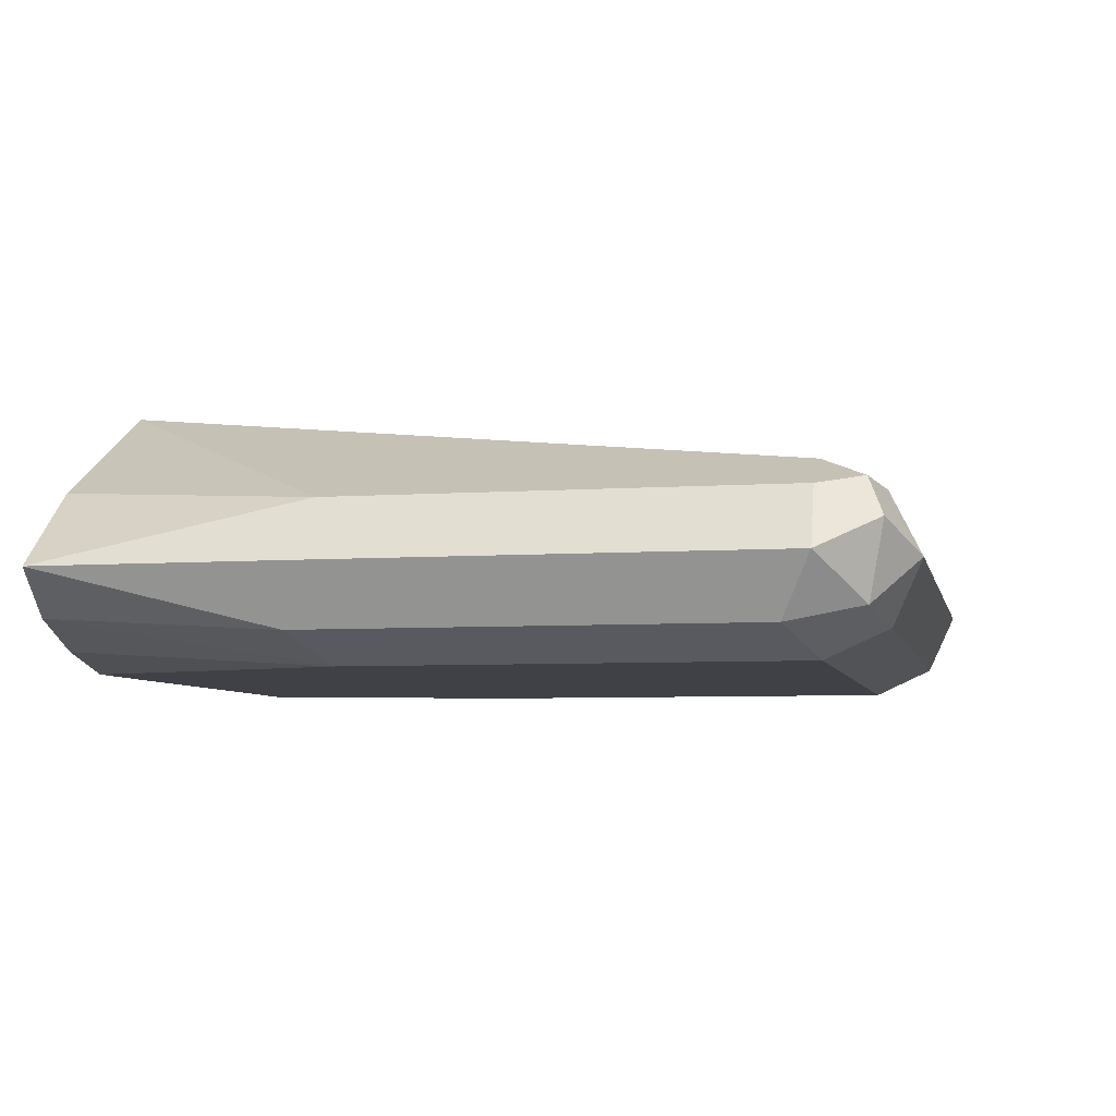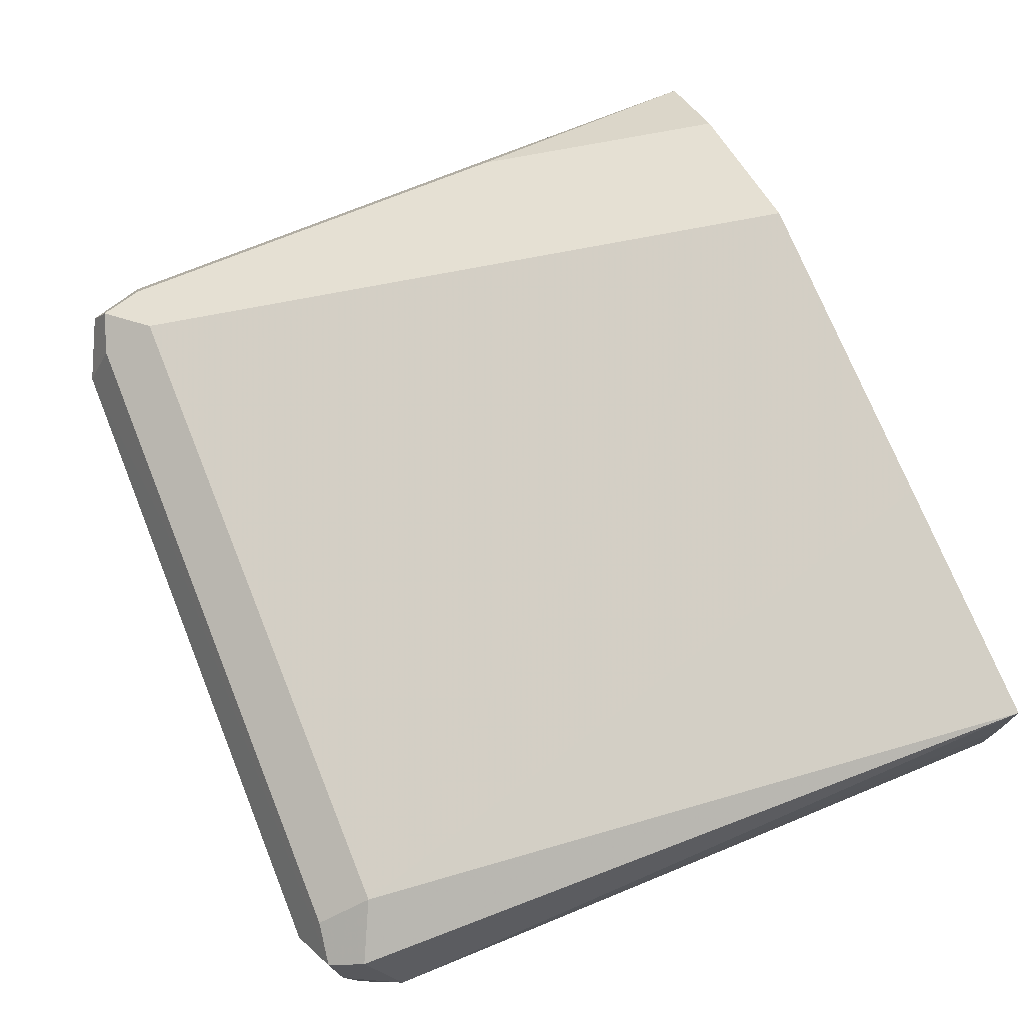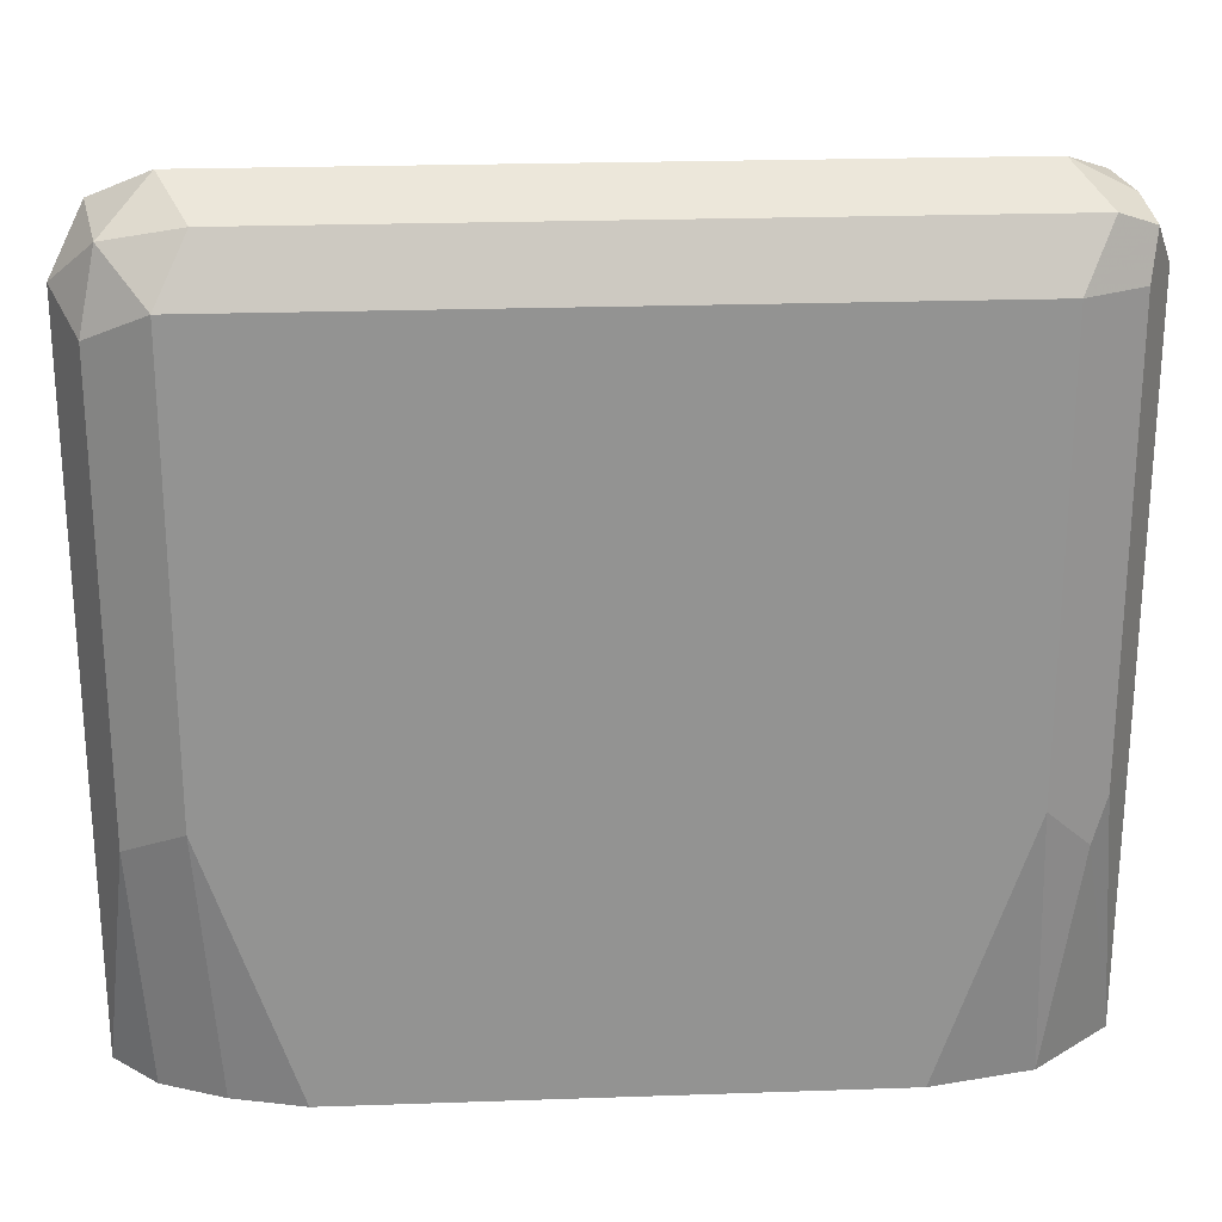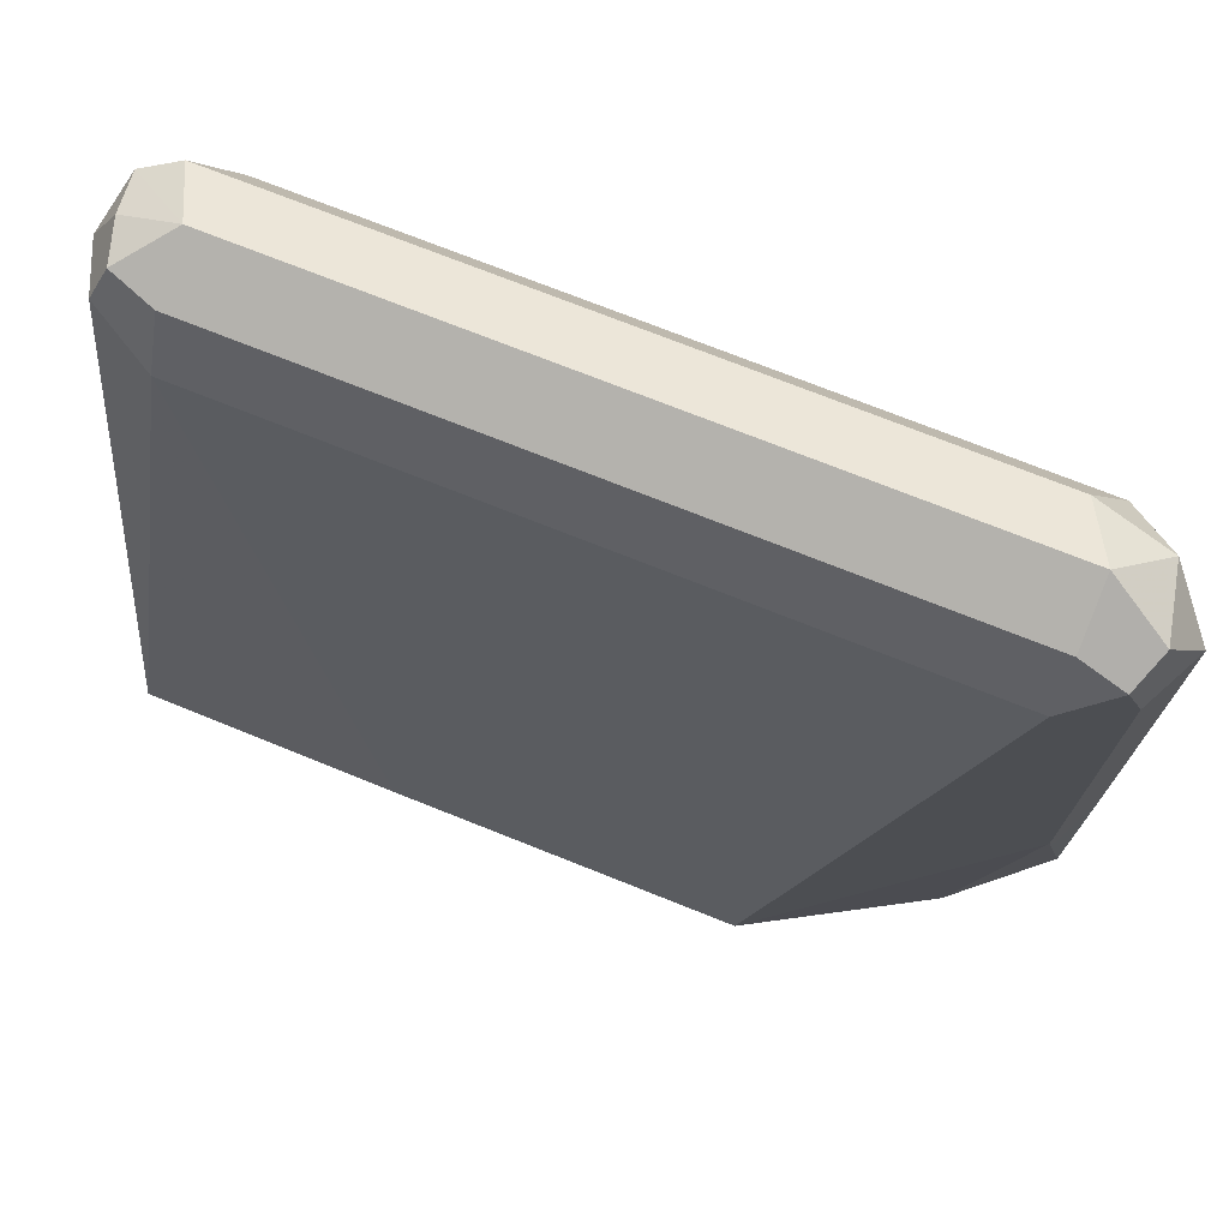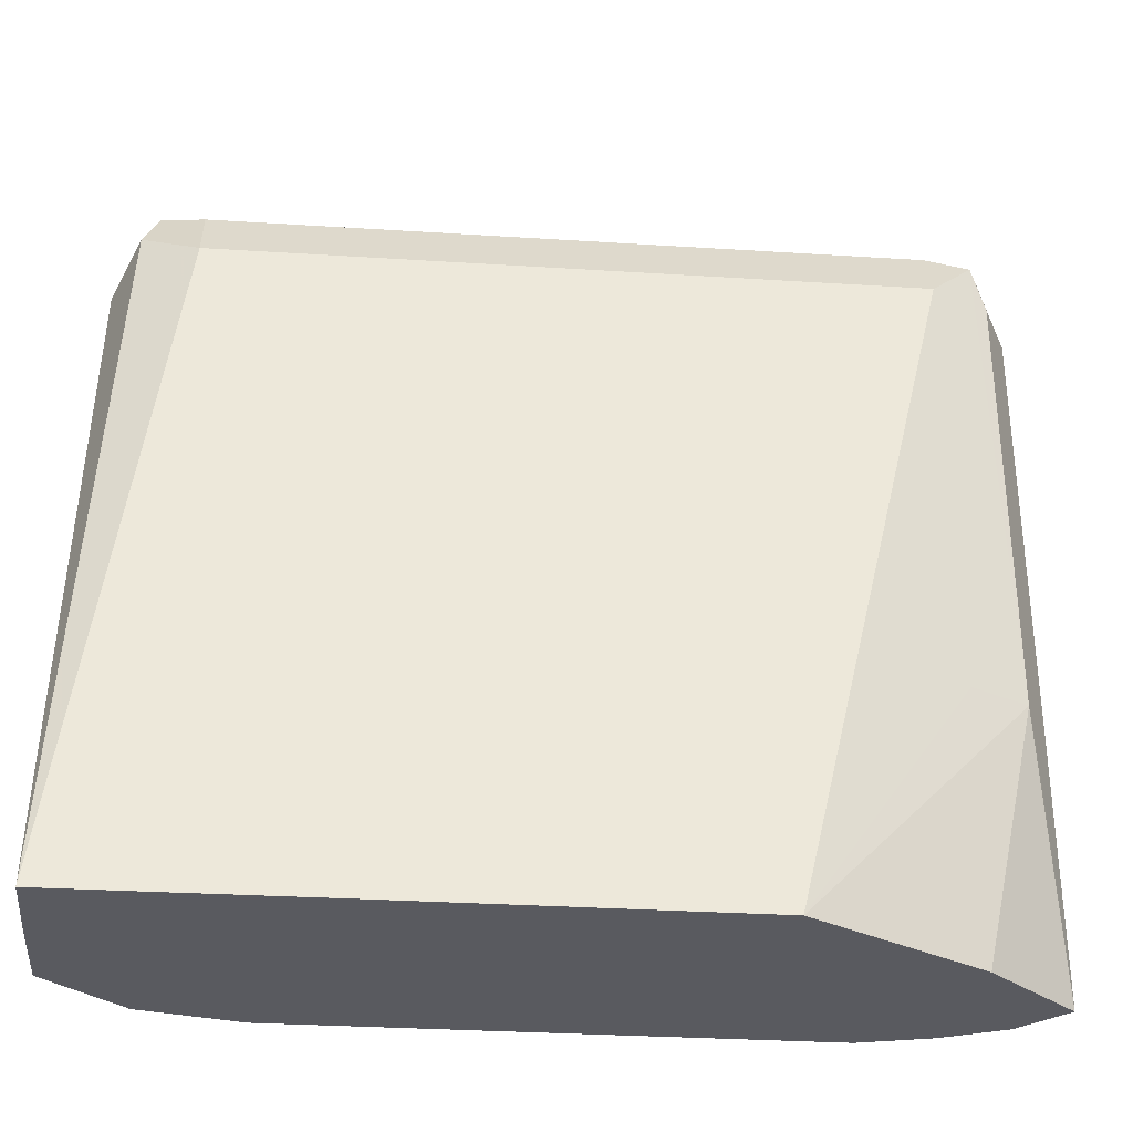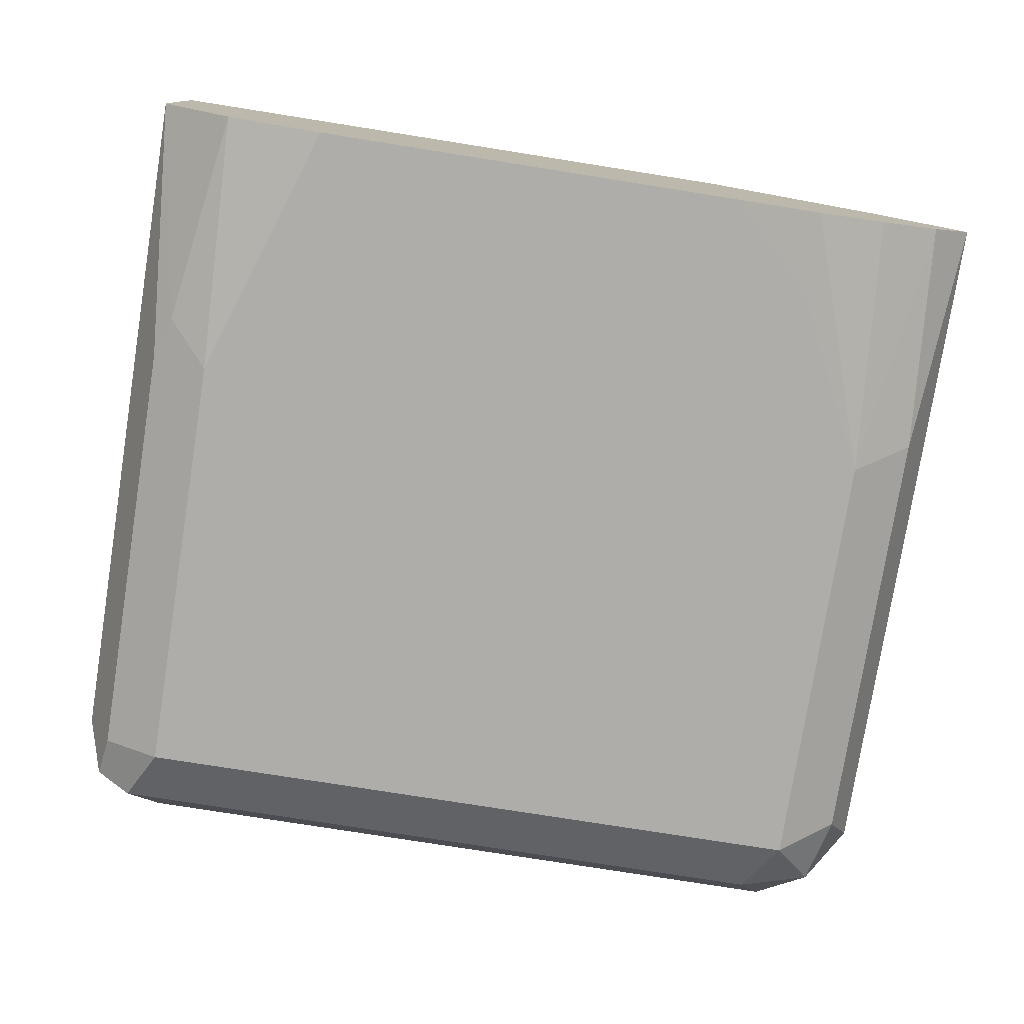
<metadata>
{"format":"obj","ext":"obj","renderer":"f3d","projection":"perspective","resolution":1024,"background":"white","views":[{"elev":-6.0,"azim":-78.0,"up":"+Y"},{"elev":74.0,"azim":67.9,"up":"+Y"},{"elev":23.6,"azim":-3.3,"up":"+Z"},{"elev":72.8,"azim":-158.2,"up":"+Z"},{"elev":-31.9,"azim":174.9,"up":"+Z"},{"elev":-77.4,"azim":171.0,"up":"+Y"}]}
</metadata>
<code>
v 0.08191 -0.3609 0.6069
v 0.08191 -0.3772 0.6069
v 0.08158 -0.3448 0.6069
v 0.082 -0.3772 0.738
v 0.082 -0.3772 0.656
v 0.07653 -0.3881 0.656
v 0.0738 -0.3895 0.6478
v 0.06762 -0.3895 0.6069
v 0.0656 -0.3608 0.738
v 0.07653 -0.3663 0.7435
v 0.0328 -0.3445 0.6069
v 0.07789 -0.3854 0.7462
v 0.07653 -0.3881 0.738
v 0.0738 -0.369 0.7503
v 0.07653 -0.3772 0.7489
v 0.0656 -0.3936 0.738
v 0.0656 -0.3936 0.656
v 0.04916 -0.3936 0.6069
v 0.02459 -0.3649 0.7462
v 0.0656 -0.3663 0.7489
v -0.0656 -0.3608 0.738
v -0.0328 -0.3445 0.6069
v 0.0656 -0.3772 0.7544
v 0.07105 -0.3881 0.7489
v -0.02459 -0.369 0.7503
v -0.0656 -0.3936 0.738
v -0.03283 -0.3936 0.6069
v -0.0738 -0.3649 0.7462
v -0.0656 -0.3663 0.7489
v -0.0656 -0.3608 0.656
v -0.06508 -0.3628 0.6069
v -0.07653 -0.3663 0.656
v -0.0656 -0.3772 0.7544
v -0.06012 -0.3881 0.7489
v -0.0738 -0.3854 0.7462
v -0.07653 -0.3881 0.7326
v -0.0656 -0.3936 0.656
v -0.04919 -0.3936 0.6232
v -0.04924 -0.3936 0.6069
v -0.07653 -0.3663 0.738
v -0.082 -0.3772 0.738
v -0.07653 -0.3717 0.7489
v -0.08191 -0.3772 0.6069
v -0.07789 -0.369 0.6478
v -0.082 -0.3772 0.656
v -0.07653 -0.3881 0.6506
v -0.07377 -0.3854 0.6069
v -0.0623 -0.3903 0.6069
f 26 46 37
f 22 32 30
f 26 36 46
f 26 35 36
f 26 34 35
f 25 29 33
f 23 34 24
f 43 45 44
f 22 31 32
f 16 27 18
f 21 22 30
f 19 29 20
f 19 28 29
f 16 18 17
f 16 38 27
f 16 37 38
f 16 26 37
f 16 34 26
f 27 38 39
f 21 30 28
f 28 30 32
f 16 24 34
f 28 40 41
f 43 46 45
f 43 47 46
f 37 39 38
f 37 48 39
f 37 47 48
f 37 46 47
f 36 45 46
f 36 41 45
f 35 41 36
f 28 32 40
f 35 42 41
f 33 42 35
f 32 41 40
f 32 45 41
f 32 44 45
f 32 43 44
f 31 43 32
f 28 33 29
f 28 42 33
f 28 41 42
f 33 35 34
f 14 33 23
f 23 33 34
f 14 29 25
f 3 11 9
f 3 10 4
f 3 9 10
f 2 7 8
f 2 6 7
f 2 5 6
f 1 5 2
f 1 4 5
f 1 3 4
f 4 12 13
f 1 11 3
f 1 31 22
f 1 43 31
f 1 47 43
f 1 48 47
f 1 39 48
f 1 18 27
f 1 8 18
f 1 2 8
f 14 25 33
f 1 22 11
f 4 13 6
f 1 27 39
f 4 10 14
f 4 6 5
f 14 20 29
f 14 23 15
f 12 24 16
f 12 23 24
f 12 15 23
f 9 28 19
f 9 21 28
f 9 22 21
f 9 11 22
f 12 16 13
f 9 20 14
f 9 14 10
f 4 14 15
f 7 13 16
f 6 13 7
f 7 17 8
f 8 17 18
f 9 19 20
f 7 16 17
f 4 15 12

</code>
